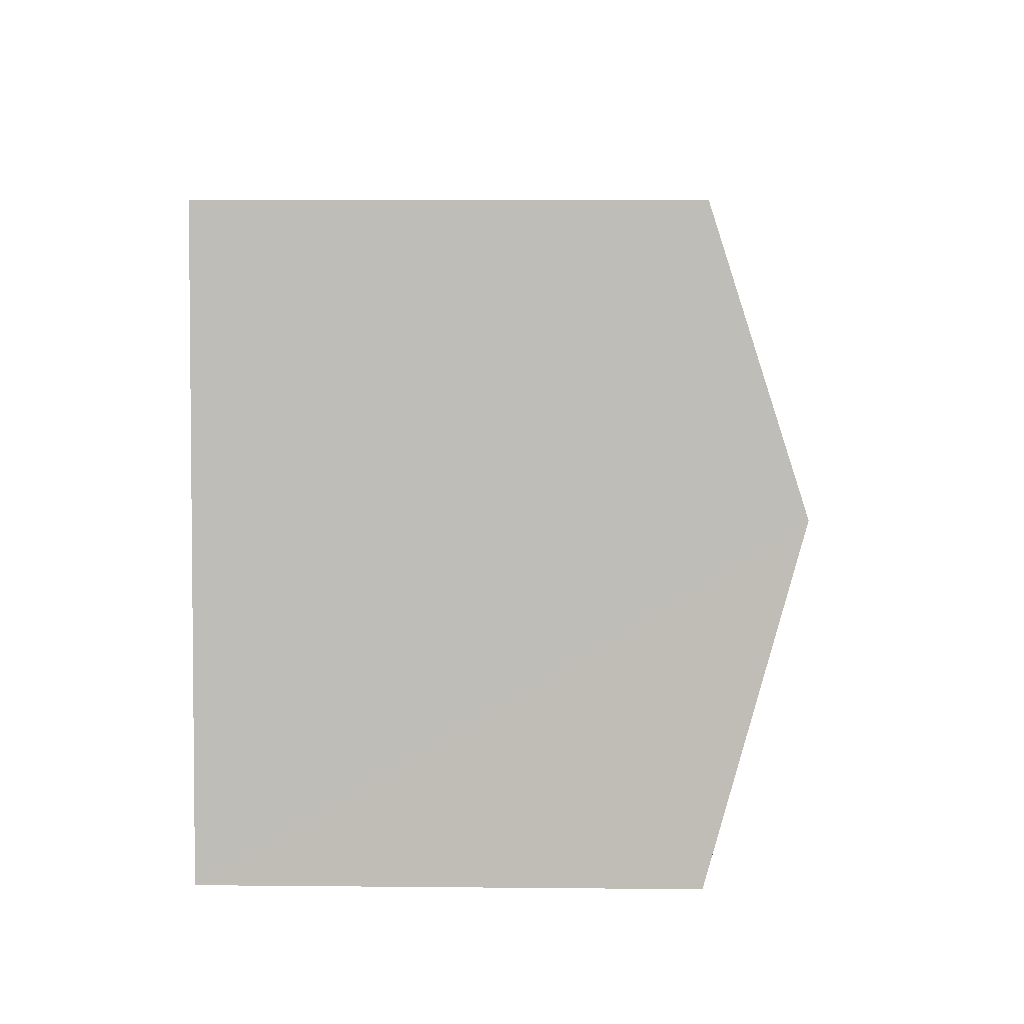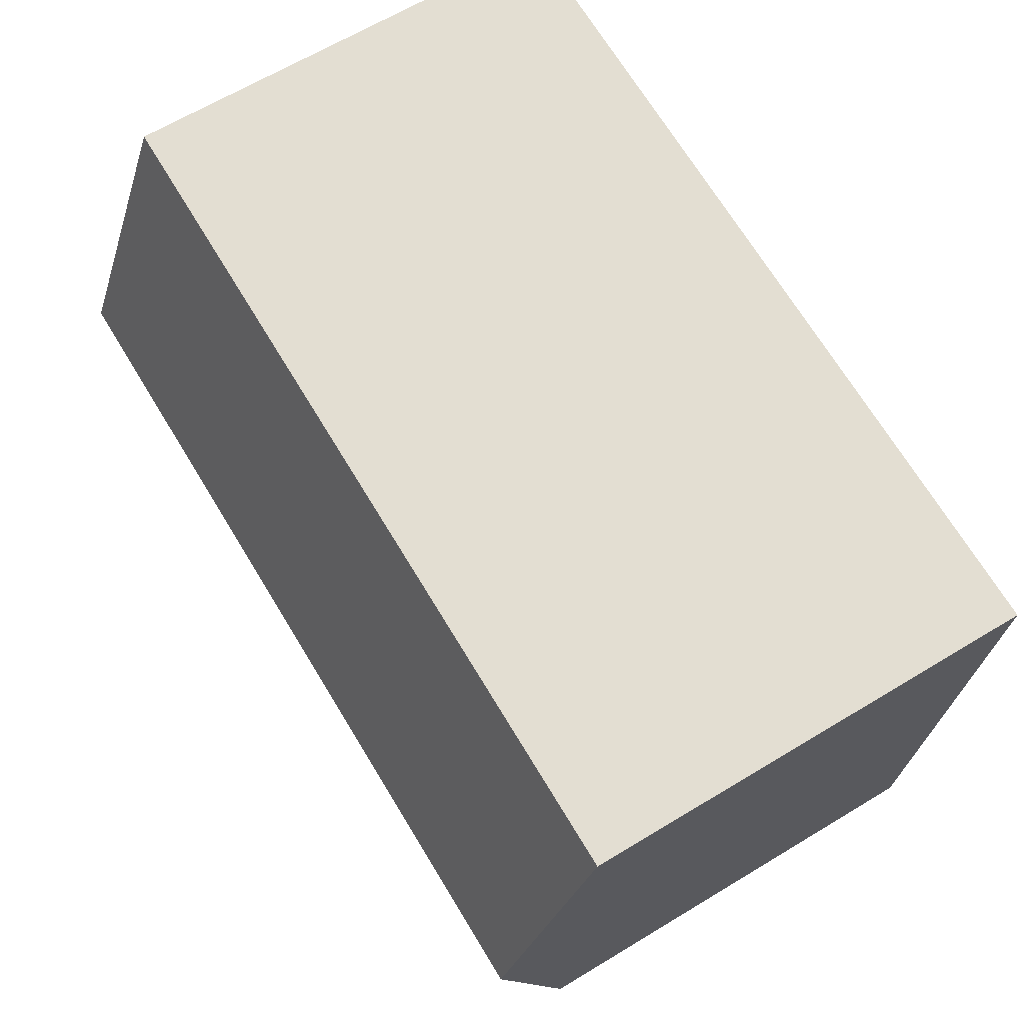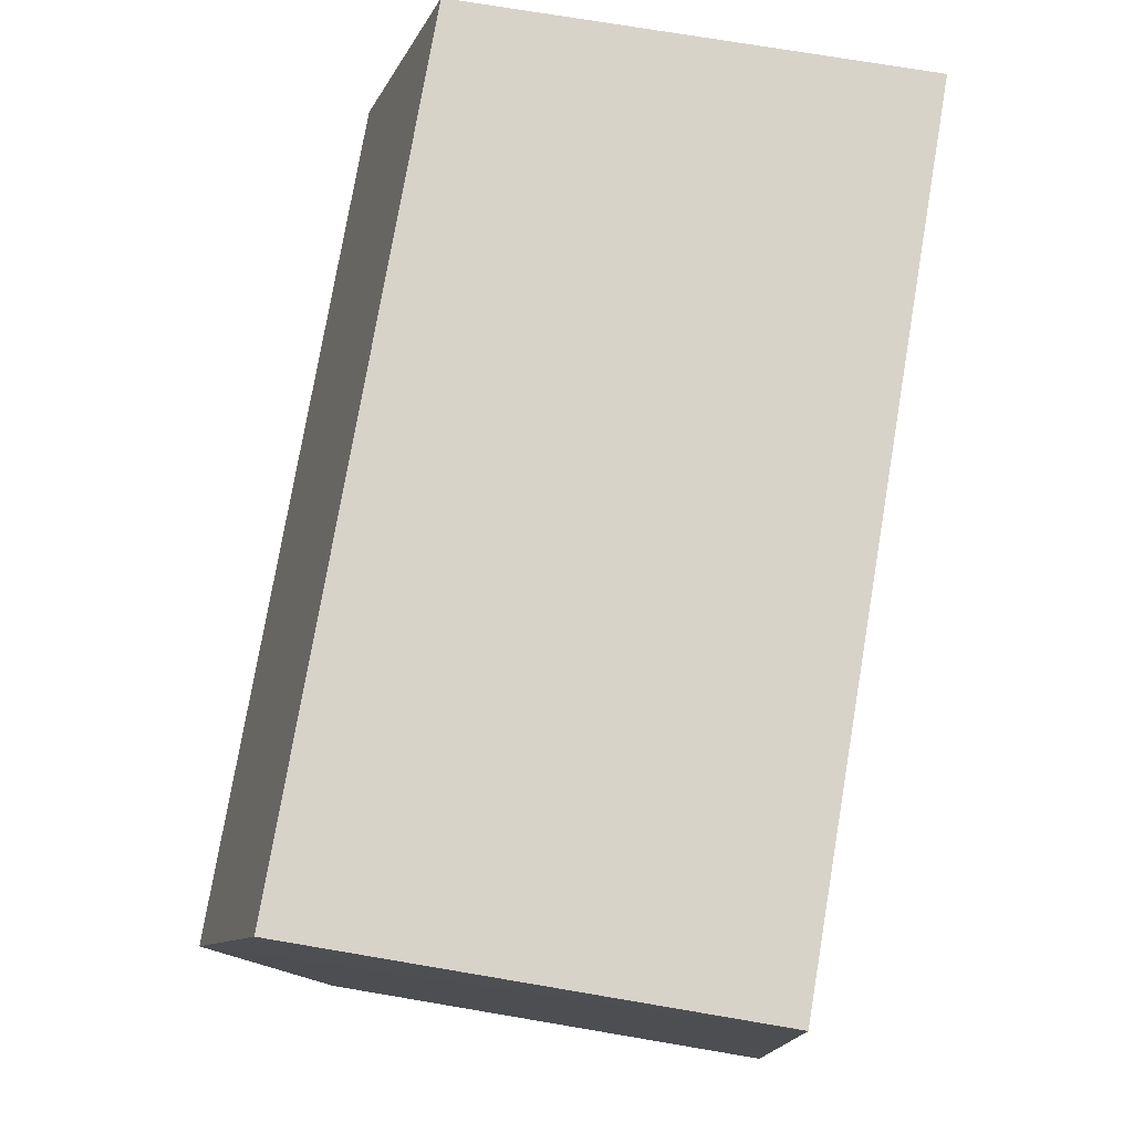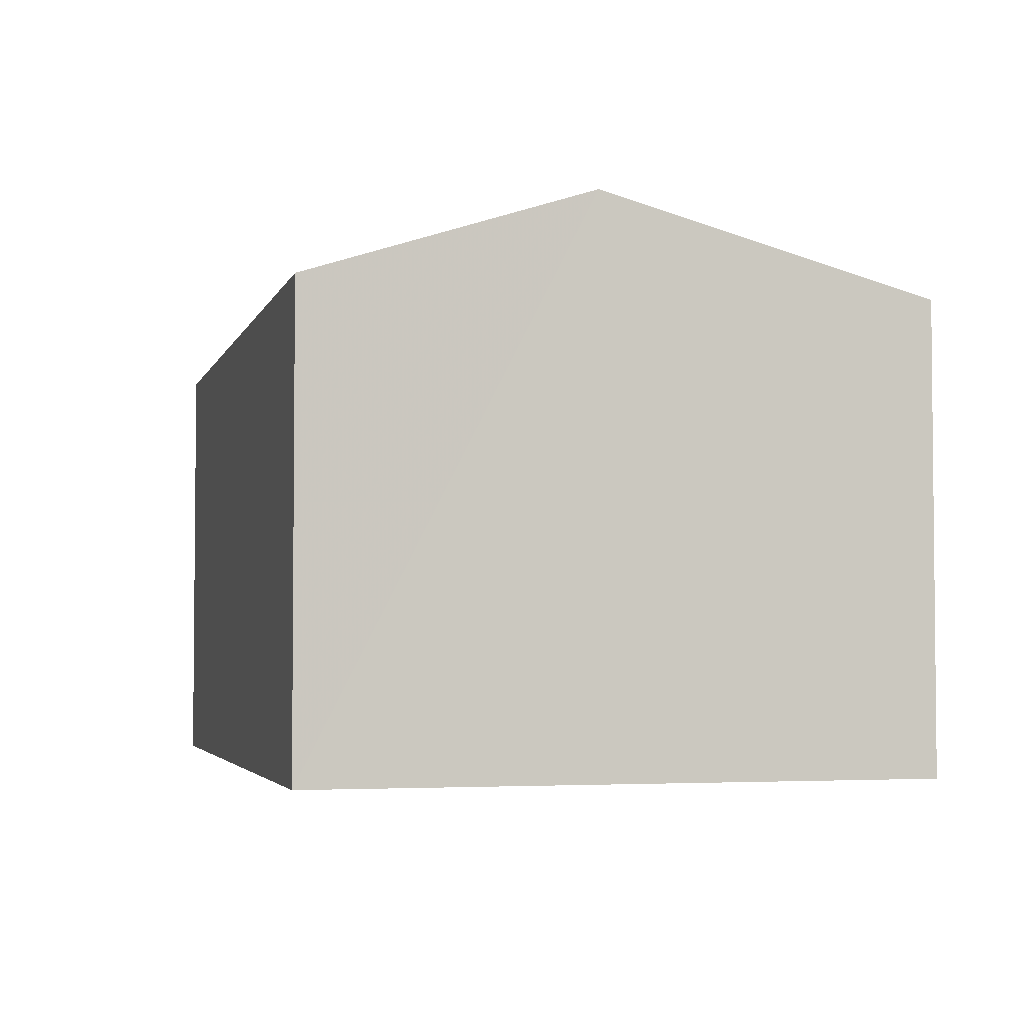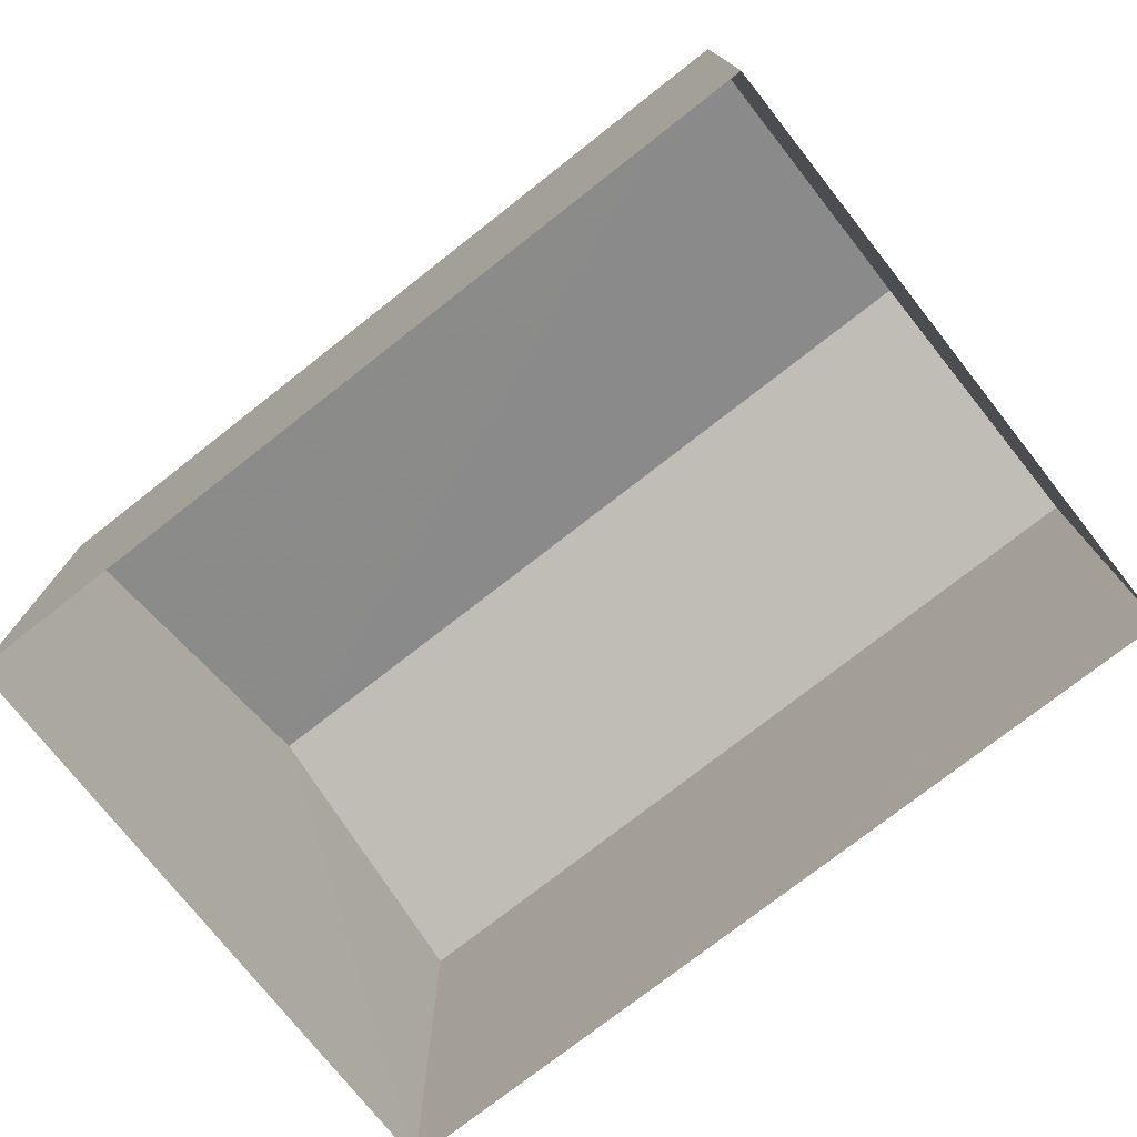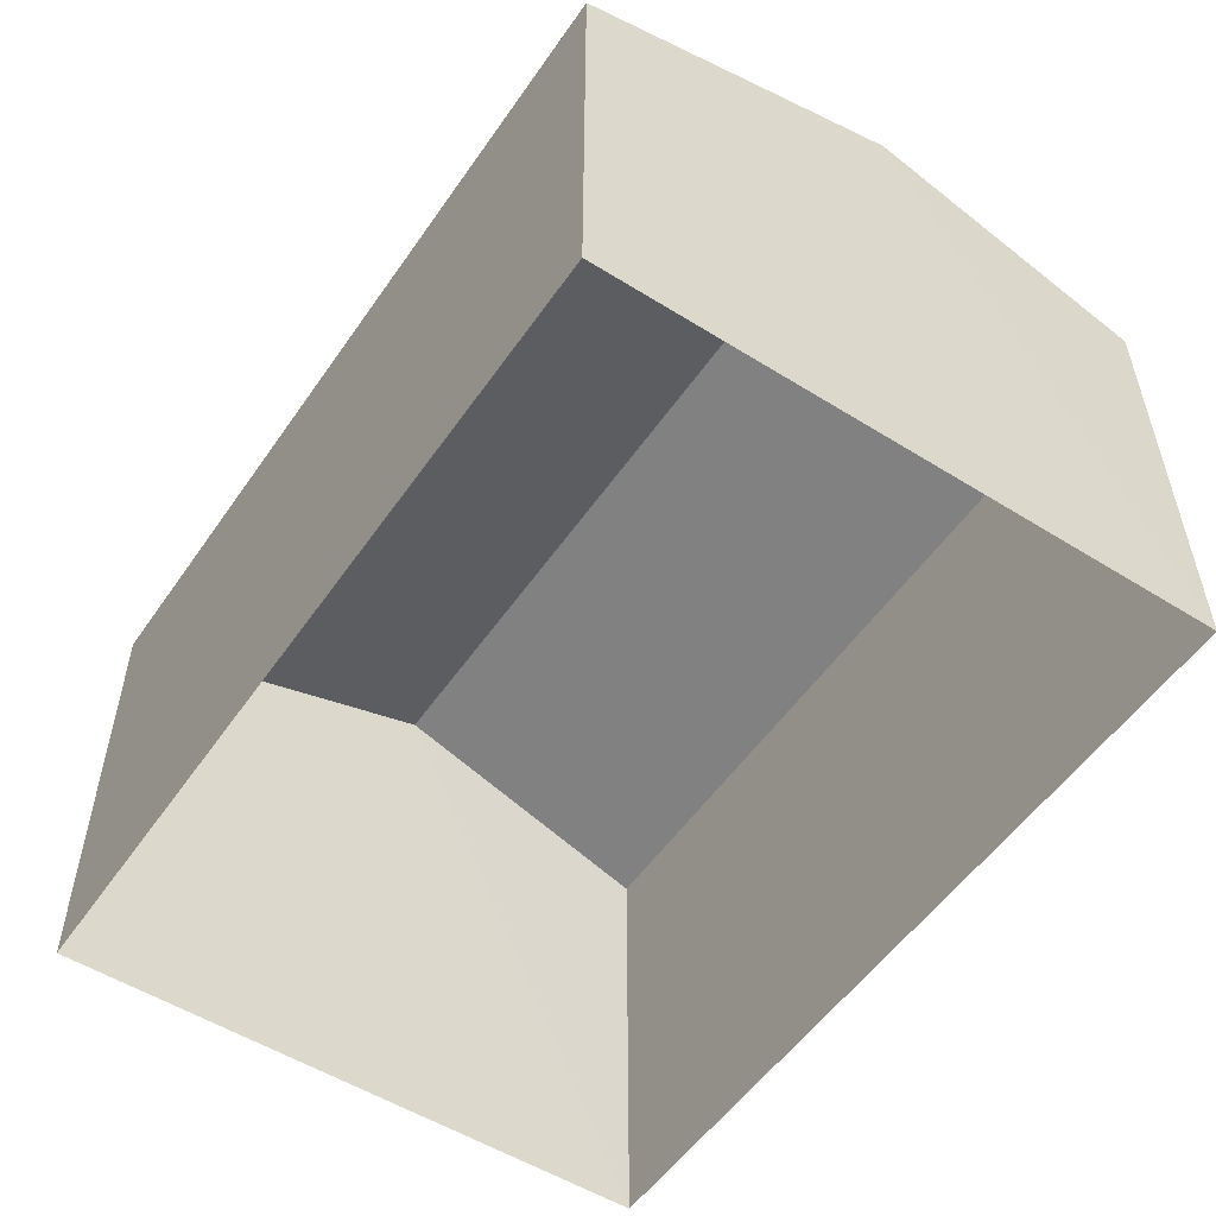
<metadata>
{"format":"obj","ext":"obj","renderer":"f3d","projection":"perspective","resolution":1024,"background":"white","views":[{"elev":7.8,"azim":-88.4,"up":"+Y"},{"elev":65.0,"azim":58.7,"up":"+Y"},{"elev":72.8,"azim":99.7,"up":"+Y"},{"elev":-3.5,"azim":-107.8,"up":"+Z"},{"elev":-75.5,"azim":34.5,"up":"+Z"},{"elev":-53.5,"azim":52.6,"up":"+Z"}]}
</metadata>
<code>
v -3.163e+05 4.031e+04 3.517
v -3.163e+05 4.031e+04 3.518
v -3.163e+05 4.031e+04 3.515
v -3.163e+05 4.031e+04 3.513
v -3.163e+05 4.031e+04 7.14
v -3.163e+05 4.031e+04 7.143
v -3.163e+05 4.031e+04 7.863
v -3.163e+05 4.031e+04 7.859
v -3.163e+05 4.031e+04 7.139
v -3.163e+05 4.031e+04 7.142
f 1 2 3
f 4 1 3
f 5 6 7
f 8 5 7
f 7 9 8
f 7 10 9
f 9 4 8
f 4 3 8
f 3 5 8
f 6 3 2
f 6 5 3
f 10 1 4
f 9 10 4
f 6 2 7
f 2 1 7
f 1 10 7

</code>
